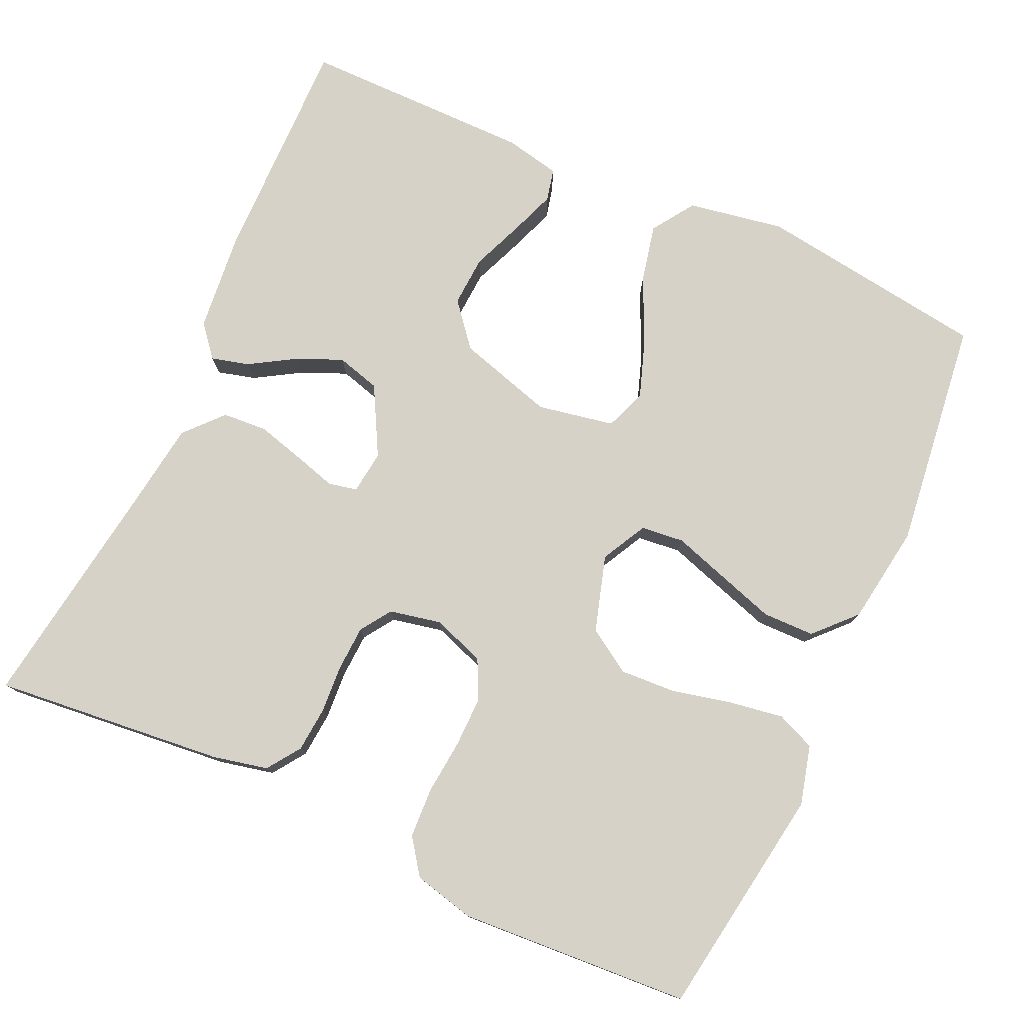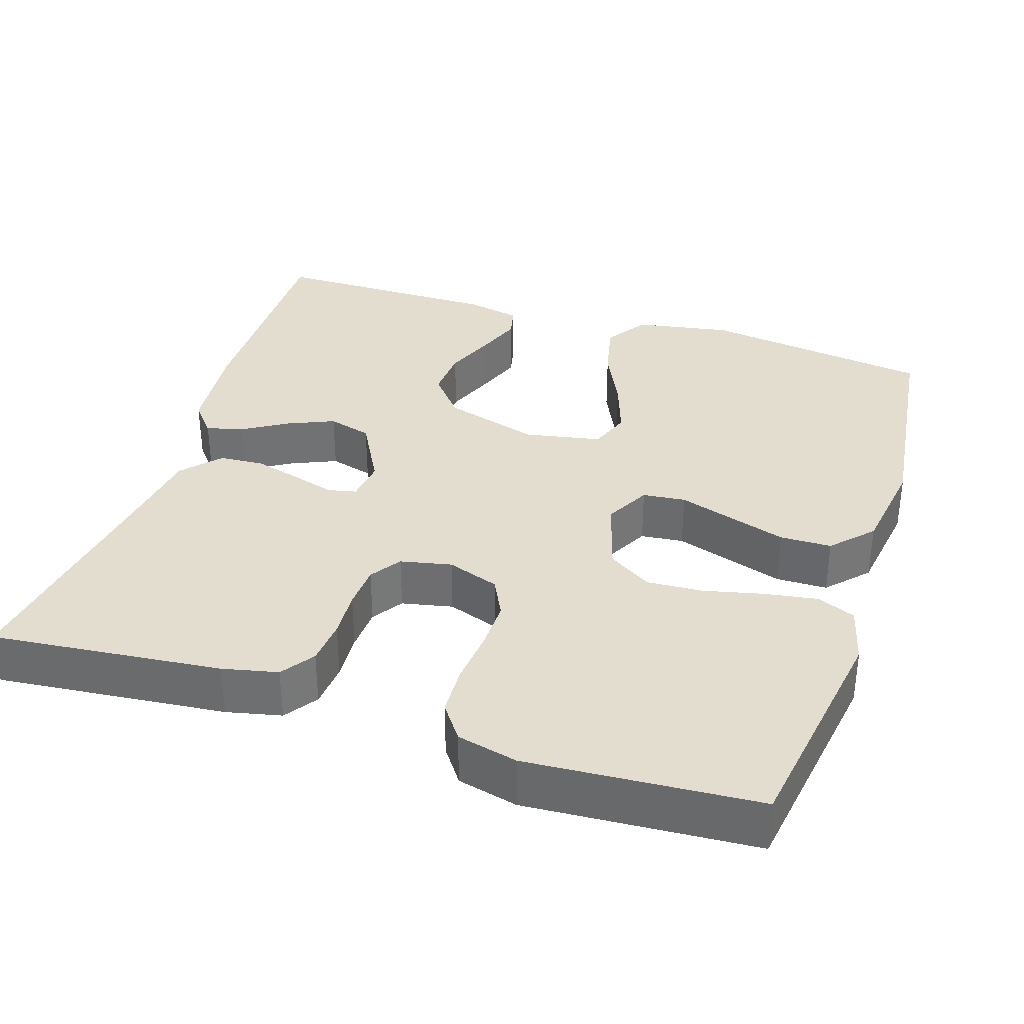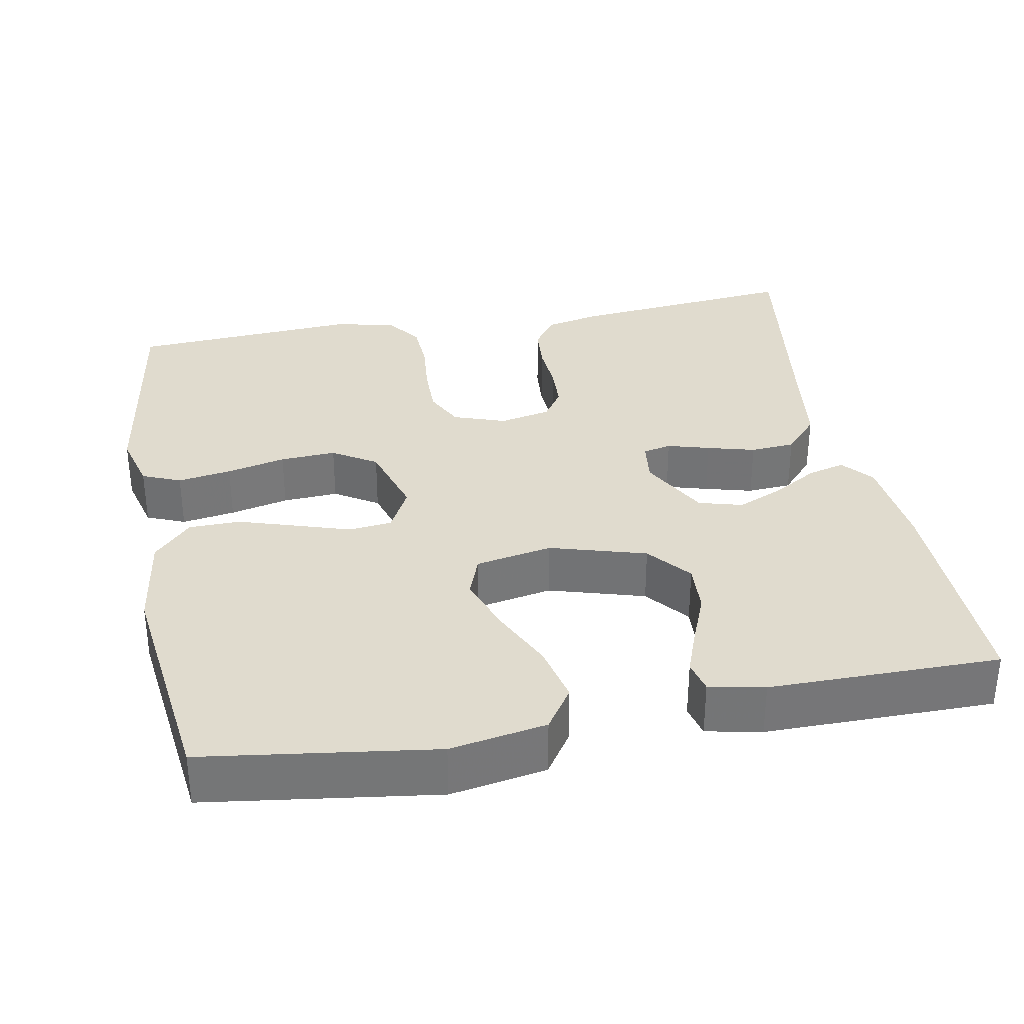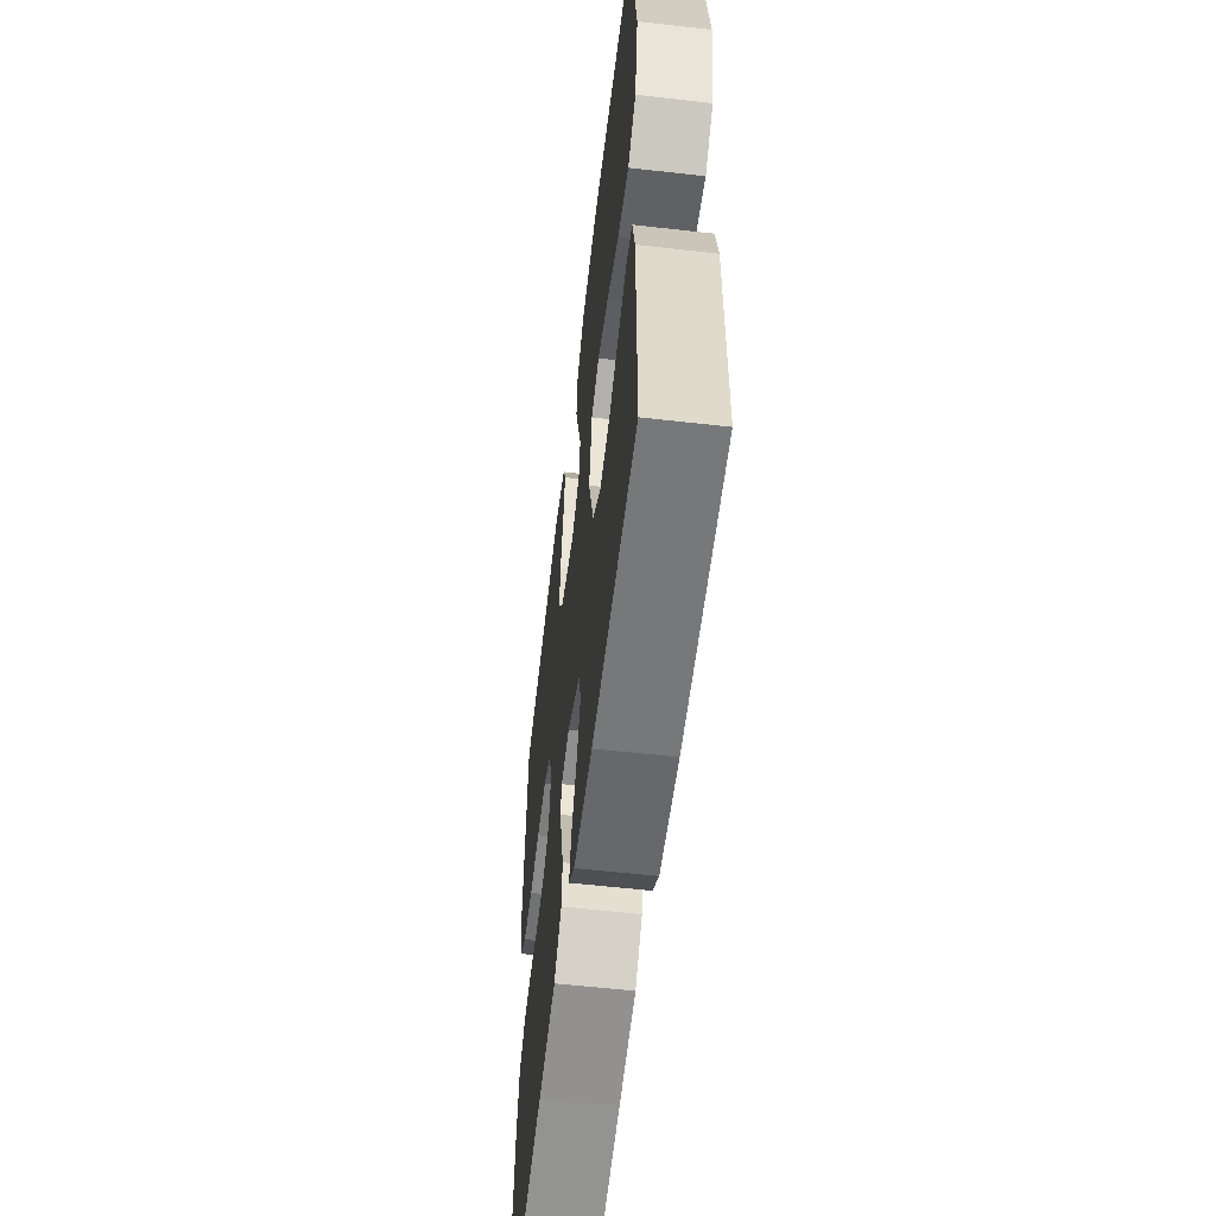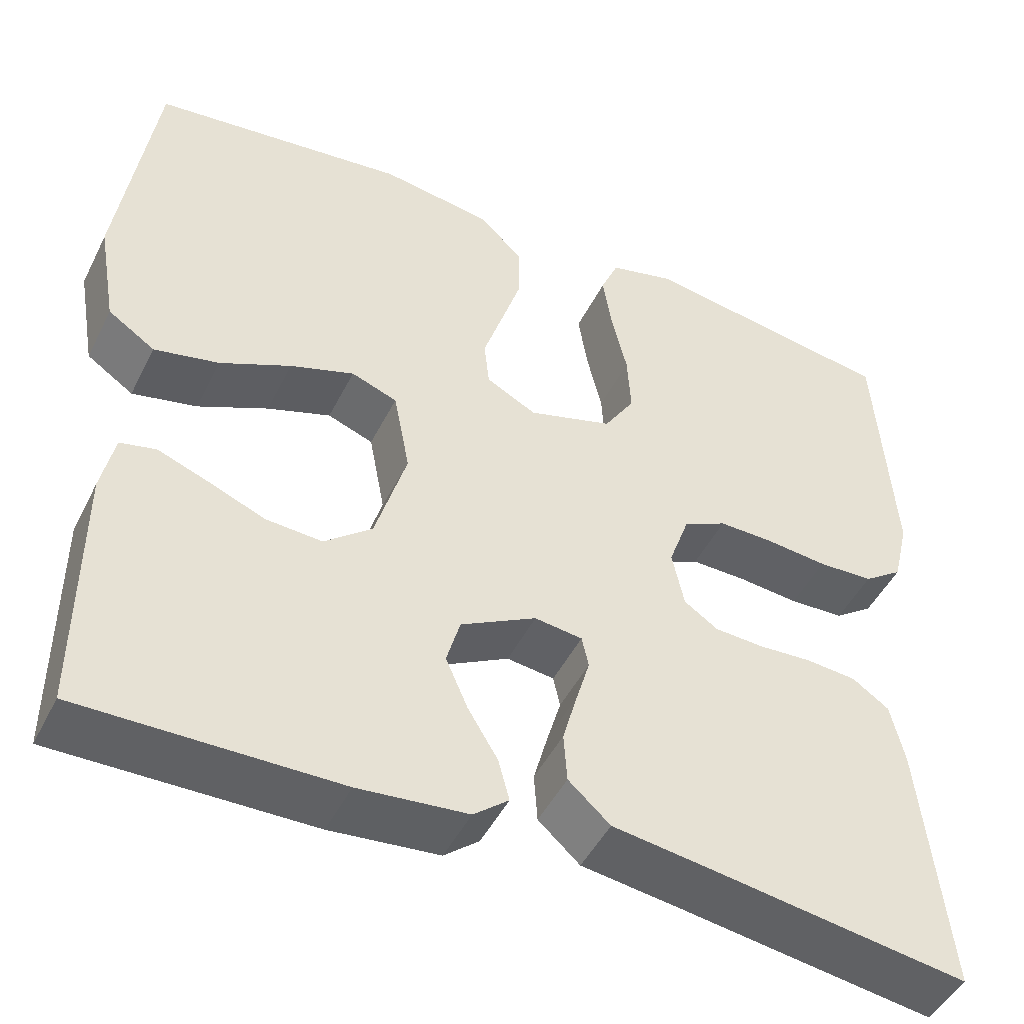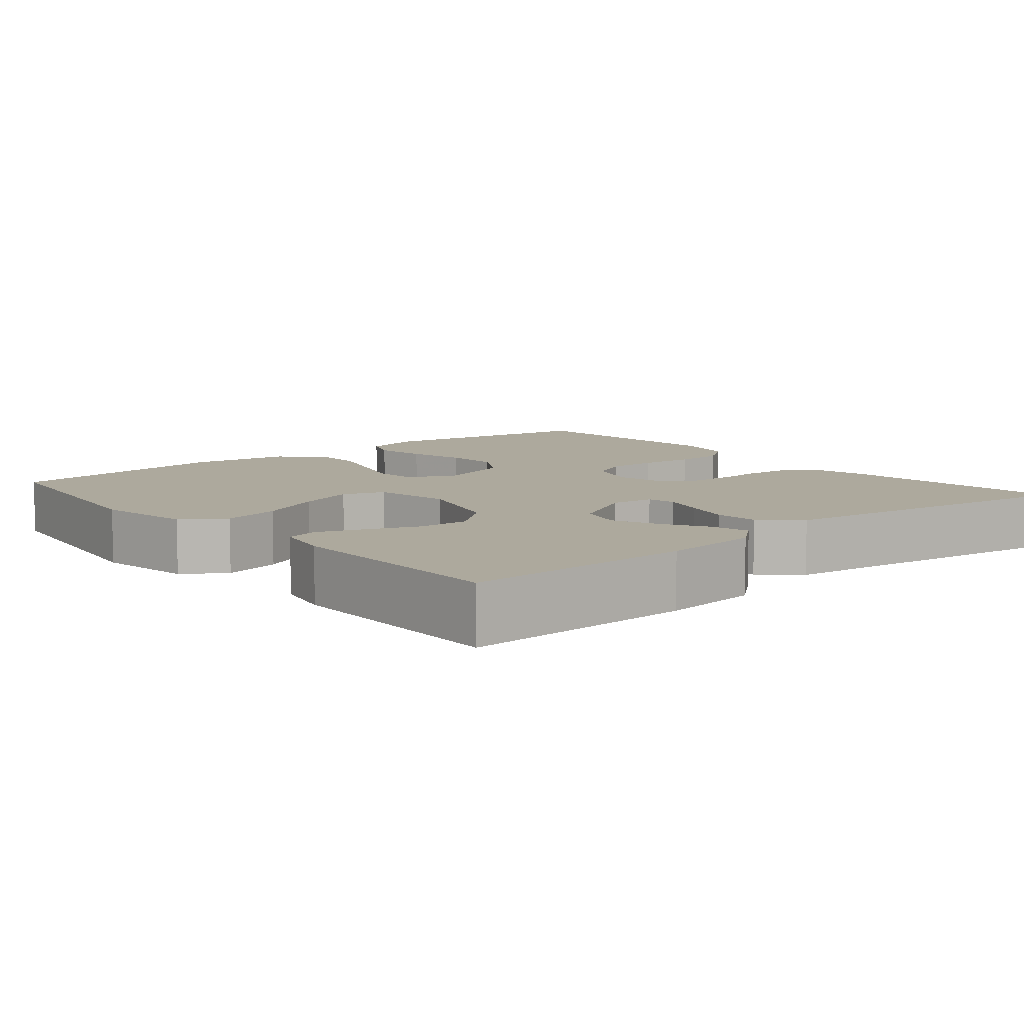
<metadata>
{"format":"obj","ext":"obj","renderer":"f3d","projection":"perspective","resolution":1024,"background":"white","views":[{"elev":77.7,"azim":-65.5,"up":"+Y"},{"elev":34.8,"azim":-72.1,"up":"+Y"},{"elev":33.5,"azim":79.3,"up":"+Y"},{"elev":-58.2,"azim":83.3,"up":"+Z"},{"elev":-47.5,"azim":154.3,"up":"+Z"},{"elev":8.8,"azim":140.0,"up":"+Y"}]}
</metadata>
<code>
v 0.5 0.07 0.5
v 0.542 0.07 0.2
v 0.52 0.07 0.075
v 0.465 0.07 0.038
v 0.389 0.07 0.055
v 0.306 0.07 0.094
v 0.231 0.07 0.12
v 0.177 0.07 0.1
v 0.158 0.07 0
v 0.195 0.07 -0.125
v 0.251 0.07 -0.171
v 0.317 0.07 -0.167
v 0.384 0.07 -0.14
v 0.443 0.07 -0.118
v 0.485 0.07 -0.128
v 0.5 0.07 -0.2
v 0.5 0.07 -0.5
v 0.2 0.07 -0.496
v 0.072 0.07 -0.483
v 0.031 0.07 -0.449
v 0.044 0.07 -0.4
v 0.079 0.07 -0.342
v 0.105 0.07 -0.282
v 0.089 0.07 -0.225
v 0 0.07 -0.177
v -0.056 0.07 -0.184
v -0.064 0.07 -0.221
v -0.048 0.07 -0.276
v -0.031 0.07 -0.338
v -0.035 0.07 -0.396
v -0.084 0.07 -0.44
v -0.2 0.07 -0.456
v -0.5 0.07 -0.5
v -0.47 0.07 -0.2
v -0.454 0.07 -0.128
v -0.411 0.07 -0.098
v -0.352 0.07 -0.093
v -0.289 0.07 -0.097
v -0.231 0.07 -0.094
v -0.191 0.07 -0.067
v -0.177 0.07 0
v -0.201 0.07 0.068
v -0.252 0.07 0.093
v -0.318 0.07 0.092
v -0.389 0.07 0.085
v -0.454 0.07 0.088
v -0.5 0.07 0.121
v -0.519 0.07 0.2
v -0.5 0.07 0.5
v -0.2 0.07 0.546
v -0.123 0.07 0.526
v -0.102 0.07 0.476
v -0.113 0.07 0.406
v -0.131 0.07 0.329
v -0.135 0.07 0.256
v -0.099 0.07 0.199
v 0 0.07 0.169
v 0.059 0.07 0.2
v 0.065 0.07 0.256
v 0.042 0.07 0.327
v 0.018 0.07 0.402
v 0.019 0.07 0.469
v 0.071 0.07 0.518
v 0.2 0.07 0.537
v 0.5 0 0.5
v 0.542 0 0.2
v 0.52 0 0.075
v 0.465 0 0.038
v 0.389 0 0.055
v 0.306 0 0.094
v 0.231 0 0.12
v 0.177 0 0.1
v 0.158 0 0
v 0.195 0 -0.125
v 0.251 0 -0.171
v 0.317 0 -0.167
v 0.384 0 -0.14
v 0.443 0 -0.118
v 0.485 0 -0.128
v 0.5 0 -0.2
v 0.5 0 -0.5
v 0.2 0 -0.496
v 0.072 0 -0.483
v 0.031 0 -0.449
v 0.044 0 -0.4
v 0.079 0 -0.342
v 0.105 0 -0.282
v 0.089 0 -0.225
v 0 0 -0.177
v -0.056 0 -0.184
v -0.064 0 -0.221
v -0.048 0 -0.276
v -0.031 0 -0.338
v -0.035 0 -0.396
v -0.084 0 -0.44
v -0.2 0 -0.456
v -0.5 0 -0.5
v -0.47 0 -0.2
v -0.454 0 -0.128
v -0.411 0 -0.098
v -0.352 0 -0.093
v -0.289 0 -0.097
v -0.231 0 -0.094
v -0.191 0 -0.067
v -0.177 0 0
v -0.201 0 0.068
v -0.252 0 0.093
v -0.318 0 0.092
v -0.389 0 0.085
v -0.454 0 0.088
v -0.5 0 0.121
v -0.519 0 0.2
v -0.5 0 0.5
v -0.2 0 0.546
v -0.123 0 0.526
v -0.102 0 0.476
v -0.113 0 0.406
v -0.131 0 0.329
v -0.135 0 0.256
v -0.099 0 0.199
v 0 0 0.169
v 0.059 0 0.2
v 0.065 0 0.256
v 0.042 0 0.327
v 0.018 0 0.402
v 0.019 0 0.469
v 0.071 0 0.518
v 0.2 0 0.537
f 59 60 61 62
f 59 62 63 64
f 51 52 53 54
f 51 54 55
f 50 51 55
f 49 50 55
f 48 49 55 56
f 44 45 46 47
f 43 44 47 48
f 35 36 37 38
f 35 38 39
f 32 33 34 35
f 32 35 39
f 31 32 39 40
f 27 28 29 30
f 27 30 31 40
f 19 20 21 22
f 19 22 23
f 18 19 23
f 17 18 23 24
f 15 16 17 24
f 12 13 14 15
f 3 4 5 6
f 3 6 7
f 2 3 7
f 1 2 7
f 58 59 64 1
f 43 48 56 57
f 42 43 57
f 41 42 57
f 41 57 58
f 26 27 40 41
f 25 26 41 58
f 12 15 24
f 11 12 24
f 10 11 24 25
f 9 10 25 58
f 58 1 7 8
f 8 9 58
f 126 125 124 123
f 128 127 126 123
f 118 117 116 115
f 119 118 115
f 119 115 114
f 119 114 113
f 120 119 113 112
f 111 110 109 108
f 112 111 108 107
f 102 101 100 99
f 103 102 99
f 99 98 97 96
f 103 99 96
f 104 103 96 95
f 94 93 92 91
f 104 95 94 91
f 86 85 84 83
f 87 86 83
f 87 83 82
f 88 87 82 81
f 88 81 80 79
f 79 78 77 76
f 70 69 68 67
f 71 70 67
f 71 67 66
f 71 66 65
f 65 128 123 122
f 121 120 112 107
f 121 107 106
f 121 106 105
f 122 121 105
f 105 104 91 90
f 122 105 90 89
f 88 79 76
f 88 76 75
f 89 88 75 74
f 122 89 74 73
f 72 71 65 122
f 122 73 72
f 1 65 66 2
f 2 66 67 3
f 3 67 68 4
f 4 68 69 5
f 5 69 70 6
f 6 70 71 7
f 7 71 72 8
f 8 72 73 9
f 9 73 74 10
f 10 74 75 11
f 11 75 76 12
f 12 76 77 13
f 13 77 78 14
f 14 78 79 15
f 15 79 80 16
f 16 80 81 17
f 17 81 82 18
f 18 82 83 19
f 19 83 84 20
f 20 84 85 21
f 21 85 86 22
f 22 86 87 23
f 23 87 88 24
f 24 88 89 25
f 25 89 90 26
f 26 90 91 27
f 27 91 92 28
f 28 92 93 29
f 29 93 94 30
f 30 94 95 31
f 31 95 96 32
f 32 96 97 33
f 33 97 98 34
f 34 98 99 35
f 35 99 100 36
f 36 100 101 37
f 37 101 102 38
f 38 102 103 39
f 39 103 104 40
f 40 104 105 41
f 41 105 106 42
f 42 106 107 43
f 43 107 108 44
f 44 108 109 45
f 45 109 110 46
f 46 110 111 47
f 47 111 112 48
f 48 112 113 49
f 49 113 114 50
f 50 114 115 51
f 51 115 116 52
f 52 116 117 53
f 53 117 118 54
f 54 118 119 55
f 55 119 120 56
f 56 120 121 57
f 57 121 122 58
f 58 122 123 59
f 59 123 124 60
f 60 124 125 61
f 61 125 126 62
f 62 126 127 63
f 63 127 128 64
f 64 128 65 1

</code>
